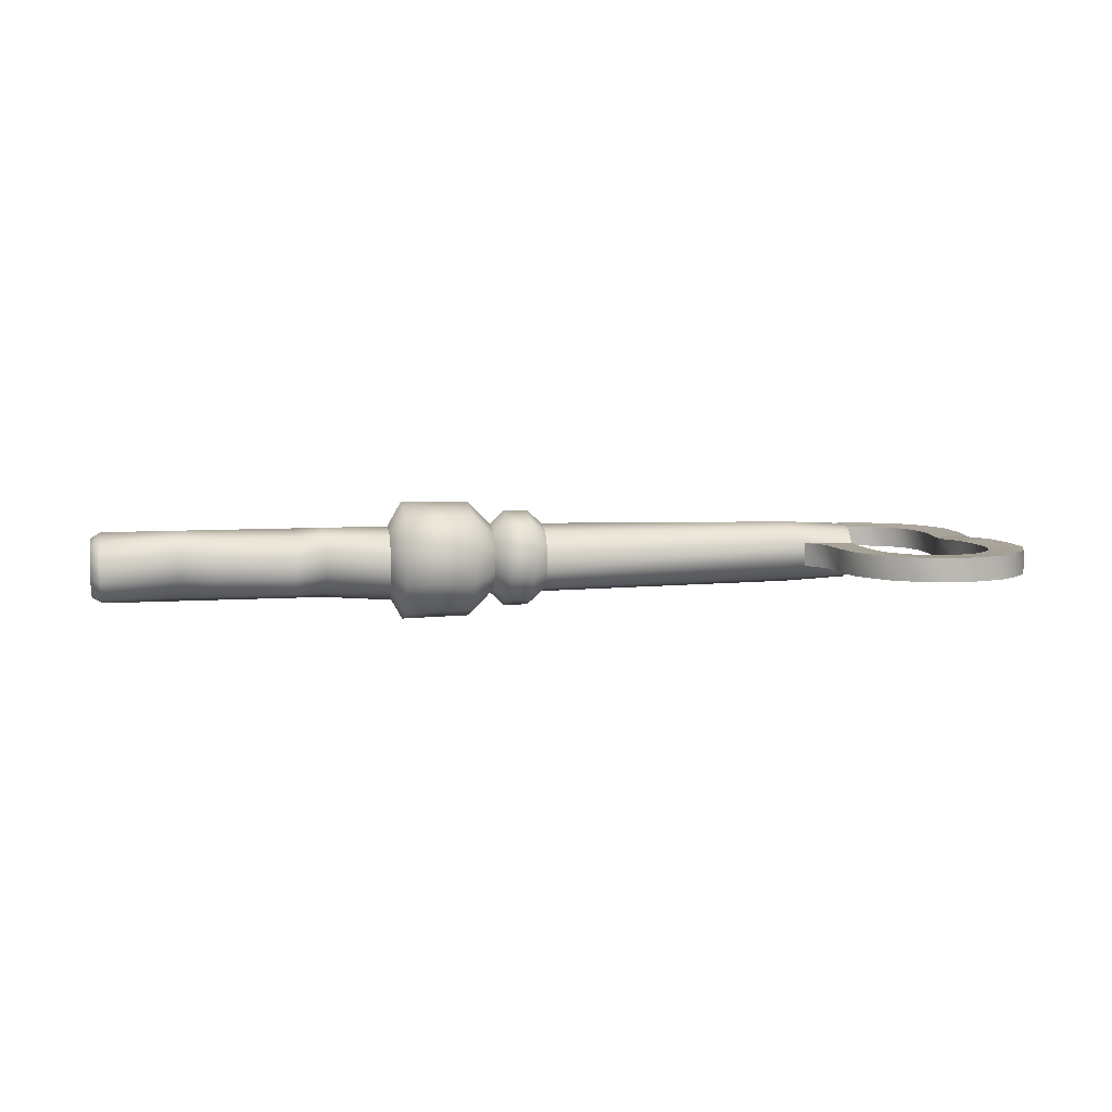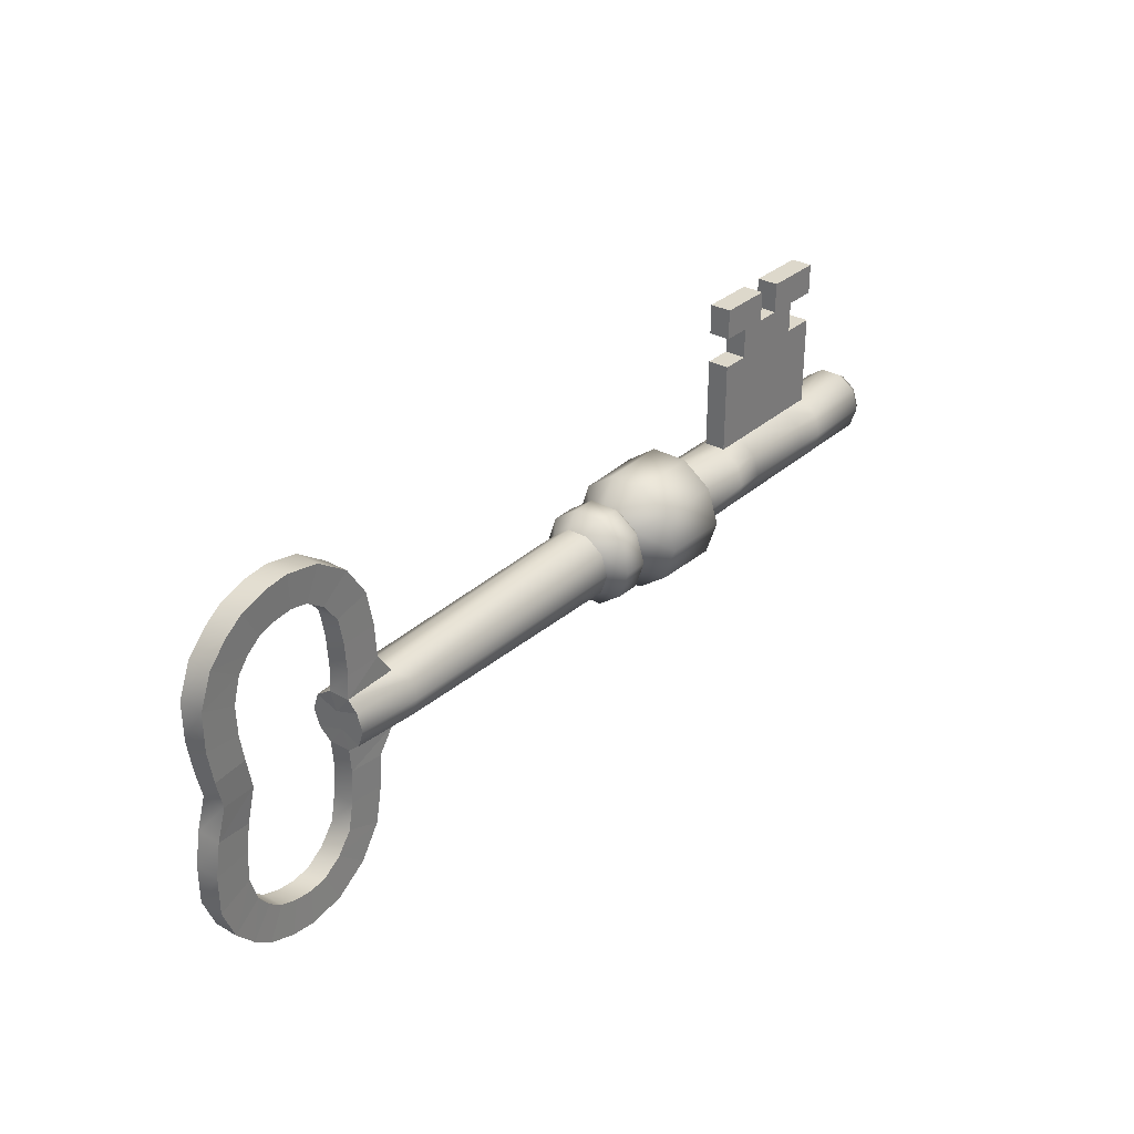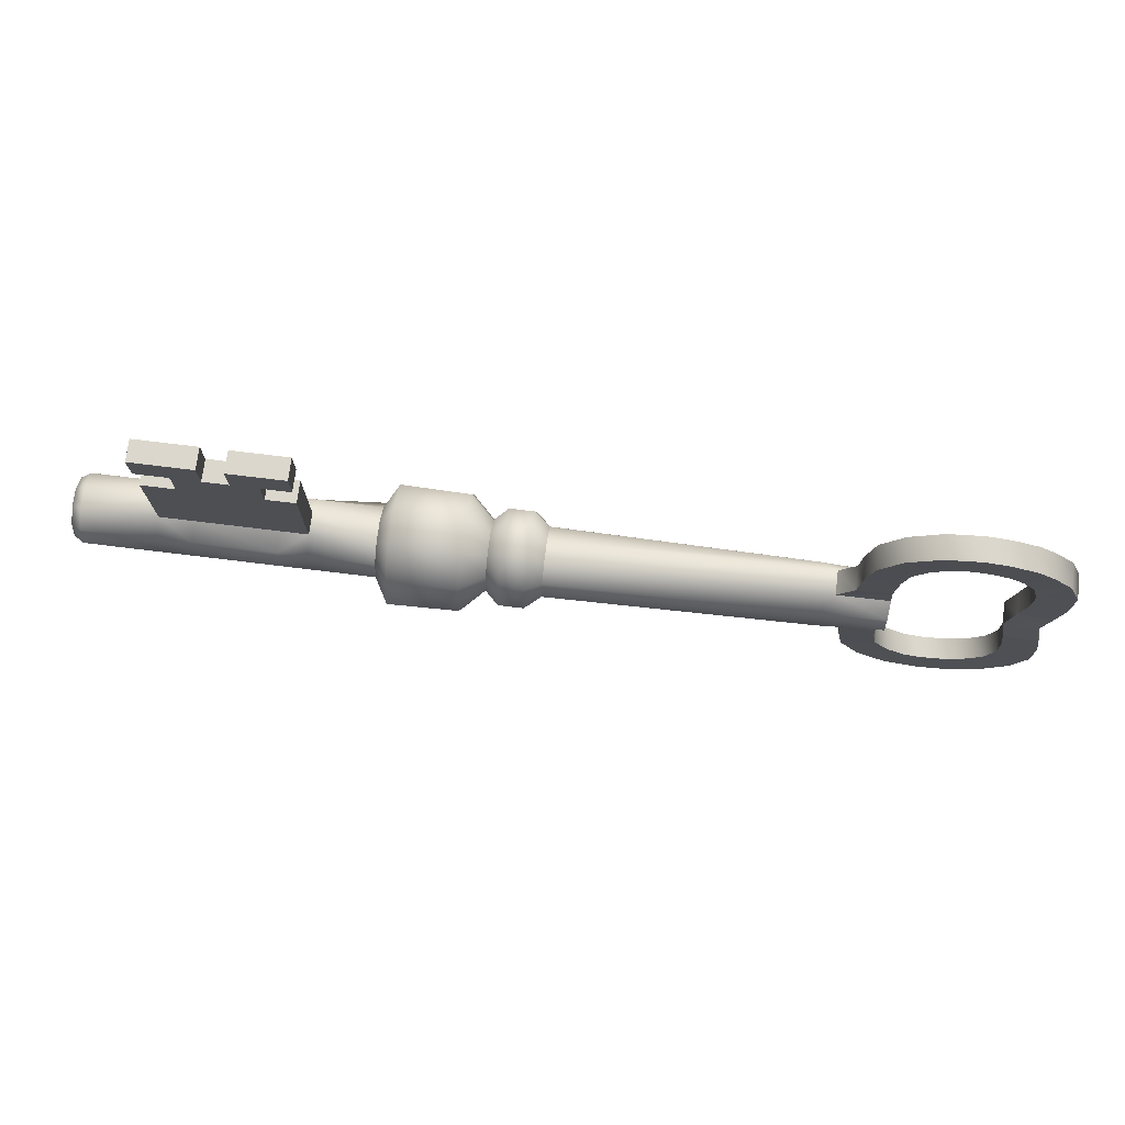
<metadata>
{"format":"obj","ext":"obj","renderer":"f3d","projection":"perspective","resolution":1024,"background":"white","views":[{"elev":7.2,"azim":-11.0,"up":"+Z"},{"elev":31.4,"azim":128.7,"up":"+Y"},{"elev":73.1,"azim":7.0,"up":"+Y"}]}
</metadata>
<code>
g Key_B
v 3.039 -0.03954 0.2757
v 3.039 0.1239 0.2226
v 3.039 0.1239 -0.2273
v 3.039 -0.03954 -0.2804
v 3.039 -0.203 -0.2273
v 3.04 -0.304 -0.1077
v 3.04 -0.304 0.1029
v 3.039 -0.203 0.2226
v 2.407 -0.03954 0.307
v 2.407 0.1423 0.2479
v 2.533 0.2581 -0.1534
v 2.407 0.1423 -0.2527
v 2.407 -0.03954 -0.3118
v 2.407 -0.2214 -0.2527
v 2.529 -0.3338 -0.1196
v 2.529 -0.3338 0.1148
v 2.407 -0.2214 0.2479
v -1.716 -0.03954 0.3437
v -1.716 0.1639 0.2776
v -1.716 0.2897 0.1046
v -1.716 0.2897 -0.1094
v -1.716 0.1639 -0.2824
v -1.685 -0.03954 -0.3964
v -1.716 -0.243 -0.2824
v -1.716 -0.3687 -0.1094
v -1.716 -0.3687 0.1046
v -1.716 -0.243 0.2776
v -2.348 -0.03954 0.3437
v -2.348 0.1639 0.2776
v -2.348 0.2897 0.1046
v -2.348 0.2897 -0.1094
v -2.348 0.1639 -0.2824
v -2.348 -0.03954 -0.3485
v -2.348 -0.243 -0.2824
v -2.348 -0.3687 -0.1094
v -2.348 -0.3687 0.1046
v -2.348 -0.243 0.2776
v -3.754 -0.03954 0.3437
v -3.754 0.1639 0.2776
v -3.754 0.2897 0.1046
v -3.754 0.2897 -0.1094
v -3.754 0.1639 -0.2824
v -3.754 -0.03954 -0.3485
v -3.754 -0.243 -0.2824
v -3.754 -0.3687 -0.1094
v -3.754 -0.3687 0.1046
v -3.754 -0.243 0.2776
v -4.582 -0.03954 0.2876
v -4.582 0.1309 0.2322
v -4.582 0.2363 0.08723
v -4.582 0.2363 -0.09201
v -4.582 0.1309 -0.237
v -4.582 -0.03954 -0.2924
v -4.582 -0.21 -0.237
v -4.582 -0.3154 -0.09201
v -4.582 -0.3154 0.08723
v -4.582 -0.21 0.2322
v -4.488 0.1639 0.2776
v -4.488 -0.03954 0.3437
v -4.488 0.2897 0.1046
v -4.488 0.2897 -0.1094
v -4.488 0.1639 -0.2824
v -4.488 -0.03954 -0.3485
v -4.488 -0.243 -0.2824
v -4.488 -0.3687 -0.1094
v -4.488 -0.3687 0.1046
v -4.488 -0.243 0.2776
v -2.348 1.19 0.1046
v -2.348 1.19 -0.1094
v -3.754 1.19 -0.1094
v -3.754 1.19 0.1046
v -2.634 0.1639 0.2776
v -2.634 -0.03954 0.3437
v -2.634 0.2897 0.1046
v -2.634 0.2897 -0.1094
v -2.634 0.1639 -0.2824
v -2.634 -0.03954 -0.3485
v -2.634 -0.243 -0.2824
v -2.634 -0.3687 -0.1094
v -2.634 -0.3687 0.1046
v -2.634 -0.243 0.2776
v -2.634 1.19 -0.1094
v -2.634 1.19 0.1046
v -3.428 -0.03954 0.3437
v -3.428 0.2897 0.1046
v -3.428 1.19 0.1046
v -3.428 0.1639 0.2776
v -3.428 0.2897 -0.1094
v -3.428 0.1639 -0.2824
v -3.428 -0.03954 -0.3485
v -3.428 -0.243 -0.2824
v -3.428 -0.3687 -0.1094
v -3.428 -0.3687 0.1046
v -3.428 -0.243 0.2776
v -3.428 1.19 -0.1094
v -2.634 1.49 -0.1094
v -3.428 1.49 -0.1094
v -3.428 1.49 0.1046
v -2.634 1.49 0.1046
v -2.901 1.49 0.1046
v -2.9 1.49 -0.1094
v -3.149 1.49 0.1046
v -3.149 1.49 -0.1094
v -3.428 1.79 -0.1094
v -3.428 1.79 0.1046
v -3.149 1.79 0.1046
v -3.149 1.79 -0.1094
v -2.634 1.79 -0.1094
v -2.9 1.79 -0.1094
v -2.901 1.79 0.1046
v -2.634 1.79 0.1046
v -3.759 1.49 -0.1094
v -3.759 1.49 0.1046
v -3.759 1.79 0.1046
v -3.759 1.79 -0.1094
v -2.348 1.49 0.1046
v -2.348 1.49 -0.1094
v -2.348 1.79 -0.1094
v -2.348 1.79 0.1046
v -1.577 0.3061 0.4757
v -1.577 -0.03954 0.588
v -1.577 0.5197 0.1817
v -1.577 0.5197 -0.1817
v -1.577 0.3061 -0.4757
v -1.577 -0.03954 -0.588
v -1.577 -0.3852 -0.4757
v -1.577 -0.5988 -0.1817
v -1.577 -0.5988 0.1817
v -1.577 -0.3852 0.4757
v -0.9079 0.2974 0.4638
v -0.9079 0.5056 0.1771
v -0.9079 0.5056 -0.1771
v -0.9079 0.2974 -0.4638
v -0.9079 -0.03954 -0.5732
v -0.9079 -0.3765 -0.4638
v -0.9079 -0.5847 -0.1771
v -0.9079 -0.5847 0.1771
v -0.9079 -0.3765 0.4638
v -0.9079 -0.03954 0.5732
v -0.6834 0.1639 0.2776
v -0.6834 0.2897 0.1046
v -0.6834 0.2897 -0.1094
v -0.6834 0.1639 -0.2824
v -0.6834 -0.03954 -0.3485
v -0.6834 -0.243 -0.2824
v -0.6834 -0.3687 -0.1094
v -0.6834 -0.3687 0.1046
v -0.6834 -0.243 0.2776
v -0.6834 -0.03954 0.3437
v -0.5491 0.2408 0.3834
v -0.5491 0.414 0.145
v -0.5491 0.414 -0.1498
v -0.5491 0.2408 -0.3882
v -0.5491 -0.03954 -0.4793
v -0.5491 -0.3198 -0.3882
v -0.5491 -0.4931 -0.1498
v -0.5491 -0.4931 0.145
v -0.5491 -0.3198 0.3834
v -0.5491 -0.03954 0.4745
v -0.3068 0.2408 0.3834
v -0.3068 0.414 0.145
v -0.3068 0.414 -0.1498
v -0.3068 0.2408 -0.3882
v -0.3068 -0.03954 -0.4793
v -0.3068 -0.3198 -0.3882
v -0.3068 -0.4931 -0.1498
v -0.3068 -0.4931 0.145
v -0.3068 -0.3198 0.3834
v -0.3068 -0.03954 0.4745
v -0.1568 0.1639 0.2776
v -0.1568 0.2897 0.1046
v -0.1568 0.2897 -0.1094
v -0.1568 0.1639 -0.2824
v -0.1568 -0.03954 -0.3485
v -0.1568 -0.243 -0.2824
v -0.1568 -0.3687 -0.1094
v -0.1568 -0.3687 0.1046
v -0.1568 -0.243 0.2776
v -0.1568 -0.03954 0.3437
v 2.684 -0.5507 -0.1196
v 3.023 -0.5312 -0.1077
v 3.023 -0.5312 0.1029
v 2.684 -0.5507 0.1148
v 2.706 -0.8695 -0.1196
v 3.044 -0.85 -0.1077
v 3.044 -0.85 0.1029
v 2.706 -0.8695 0.1148
v 2.774 -1.218 -0.1196
v 3.095 -1.113 -0.1077
v 3.095 -1.113 0.1029
v 2.774 -1.218 0.1148
v 2.974 -1.522 -0.1196
v 3.239 -1.305 -0.1077
v 3.239 -1.305 0.1029
v 2.974 -1.522 0.1148
v 3.278 -1.729 -0.1196
v 3.414 -1.423 -0.1077
v 3.414 -1.423 0.1029
v 3.278 -1.729 0.1148
v 3.605 -1.79 -0.1196
v 3.585 -1.456 -0.1077
v 3.585 -1.456 0.1029
v 3.605 -1.79 0.1148
v 3.839 -1.762 -0.1196
v 3.76 -1.436 -0.1077
v 3.76 -1.436 0.1029
v 3.839 -1.762 0.1148
v 4.092 -1.675 -0.1196
v 3.931 -1.381 -0.1077
v 3.931 -1.381 0.1029
v 4.092 -1.675 0.1148
v 4.269 -1.546 -0.1196
v 4.059 -1.283 -0.1077
v 4.059 -1.283 0.1029
v 4.269 -1.546 0.1148
v 4.455 -1.347 -0.1196
v 4.173 -1.147 -0.1077
v 4.173 -1.147 0.1029
v 4.455 -1.347 0.1148
v 4.582 -1.032 -0.1196
v 4.244 -0.9087 -0.1077
v 4.244 -0.9087 0.1029
v 4.582 -1.032 0.1148
v 4.582 -0.661 -0.1196
v 4.237 -0.6222 -0.1077
v 4.237 -0.6222 0.1029
v 4.582 -0.661 0.1148
v 4.527 -0.3388 -0.1196
v 4.192 -0.3583 -0.1077
v 4.192 -0.3583 0.1029
v 4.527 -0.3388 0.1148
v 2.533 0.2581 0.081
v 3.044 0.2283 0.06912
v 3.026 0.456 0.06912
v 2.687 0.4754 0.081
v 3.044 0.2283 -0.1415
v 3.026 0.456 -0.1415
v 2.687 0.4754 -0.1534
v 3.047 0.7747 0.06912
v 2.708 0.7942 0.081
v 3.047 0.7747 -0.1415
v 2.708 0.7942 -0.1534
v 3.098 1.038 0.06912
v 2.776 1.143 0.081
v 3.098 1.038 -0.1415
v 2.776 1.143 -0.1534
v 3.242 1.23 0.06912
v 2.976 1.446 0.081
v 3.242 1.23 -0.1415
v 2.976 1.446 -0.1534
v 3.416 1.348 0.06912
v 3.28 1.653 0.081
v 3.416 1.348 -0.1415
v 3.28 1.653 -0.1534
v 3.588 1.38 0.06912
v 3.607 1.714 0.081
v 3.588 1.38 -0.1415
v 3.607 1.714 -0.1534
v 3.763 1.361 0.06912
v 3.841 1.686 0.081
v 3.763 1.361 -0.1415
v 3.841 1.686 -0.1534
v 3.934 1.306 0.06912
v 4.095 1.6 0.081
v 3.934 1.306 -0.1415
v 4.095 1.6 -0.1534
v 4.061 1.208 0.06912
v 4.272 1.47 0.081
v 4.061 1.208 -0.1415
v 4.272 1.47 -0.1534
v 4.173 1.072 0.06912
v 4.458 1.271 0.081
v 4.173 1.072 -0.1415
v 4.458 1.271 -0.1534
v 4.242 0.8334 0.06912
v 4.582 0.9569 0.081
v 4.242 0.8334 -0.1415
v 4.582 0.9569 -0.1534
v 4.235 0.5469 0.06912
v 4.581 0.5857 0.081
v 4.235 0.5469 -0.1415
v 4.581 0.5857 -0.1534
v 4.191 0.283 0.06912
v 4.527 0.2635 0.081
v 4.191 0.283 -0.1415
v 4.527 0.2635 -0.1534
v 4.123 -0.02539 0.08602
v 4.449 -0.02884 0.0979
v 4.123 -0.02539 -0.1246
v 4.449 -0.02884 -0.1365
v 3.039 0.04772 0.007117
v 3.039 -0.1155 -0.04654
v -4.582 -0.03954 -0.09201
v -4.582 -0.03954 0.08723
f 2 233 232
f 232 10 2
f 236 3 12
f 1 2 10
f 12 11 236
f 10 9 1
f 3 4 13
f 13 12 3
f 4 5 14
f 14 13 4
f 5 6 15
f 15 14 5
f 7 8 17
f 17 16 7
f 8 1 9
f 9 17 8
f 10 170 179
f 179 9 10
f 232 171 170
f 170 10 232
f 11 172 171
f 171 232 11
f 12 173 172
f 172 11 12
f 13 174 173
f 173 12 13
f 14 175 174
f 174 13 14
f 15 176 175
f 175 14 15
f 16 177 176
f 176 15 16
f 17 178 177
f 177 16 17
f 9 179 178
f 178 17 9
f 18 19 29
f 29 28 18
f 19 20 30
f 30 29 19
f 20 21 31
f 31 30 20
f 21 22 32
f 32 31 21
f 22 23 33
f 33 32 22
f 23 24 34
f 34 33 23
f 24 25 35
f 35 34 24
f 25 26 36
f 36 35 25
f 26 27 37
f 37 36 26
f 27 18 28
f 28 37 27
f 29 72 73
f 73 28 29
f 30 74 72
f 72 29 30
f 69 82 83
f 83 68 69
f 32 76 75
f 75 31 32
f 33 77 76
f 76 32 33
f 34 78 77
f 77 33 34
f 35 79 78
f 78 34 35
f 36 80 79
f 79 35 36
f 37 81 80
f 80 36 37
f 28 73 81
f 81 37 28
f 39 58 59
f 59 38 39
f 40 60 58
f 58 39 40
f 41 61 60
f 60 40 41
f 42 62 61
f 61 41 42
f 43 63 62
f 62 42 43
f 44 64 63
f 63 43 44
f 45 65 64
f 64 44 45
f 46 66 65
f 65 45 46
f 47 67 66
f 66 46 47
f 38 59 67
f 67 47 38
f 291 292 4
f 293 55 56
f 56 294 293
f 49 48 59
f 59 58 49
f 4 3 291
f 50 49 58
f 58 60 50
f 51 50 60
f 60 61 51
f 52 51 61
f 61 62 52
f 53 52 62
f 62 63 53
f 54 53 63
f 63 64 54
f 55 54 64
f 64 65 55
f 56 55 65
f 65 66 56
f 57 56 66
f 66 67 57
f 48 57 67
f 67 59 48
f 30 31 69
f 69 68 30
f 75 82 69
f 69 31 75
f 41 40 71
f 71 70 41
f 85 86 71
f 71 40 85
f 87 84 73
f 73 72 87
f 85 87 72
f 72 74 85
f 107 104 105
f 105 106 107
f 89 88 75
f 75 76 89
f 90 89 76
f 76 77 90
f 91 90 77
f 77 78 91
f 92 91 78
f 78 79 92
f 93 92 79
f 79 80 93
f 94 93 80
f 80 81 94
f 84 94 81
f 81 73 84
f 88 95 82
f 82 75 88
f 30 68 83
f 83 74 30
f 74 83 86
f 86 85 74
f 39 38 84
f 84 87 39
f 40 39 87
f 87 85 40
f 70 71 86
f 86 95 70
f 42 41 88
f 88 89 42
f 43 42 89
f 89 90 43
f 44 43 90
f 90 91 44
f 45 44 91
f 91 92 45
f 46 45 92
f 92 93 46
f 47 46 93
f 93 94 47
f 38 47 94
f 94 84 38
f 41 70 95
f 95 88 41
f 82 95 97
f 82 97 103
f 82 103 101
f 82 101 96
f 95 86 98
f 98 97 95
f 86 83 99
f 86 99 100
f 86 100 102
f 86 102 98
f 83 82 96
f 96 99 83
f 110 111 108
f 108 109 110
f 102 100 101
f 101 103 102
f 112 113 114
f 114 115 112
f 98 102 106
f 106 105 98
f 102 103 107
f 107 106 102
f 103 97 104
f 104 107 103
f 96 101 109
f 109 108 96
f 101 100 110
f 110 109 101
f 100 99 111
f 111 110 100
f 116 117 118
f 118 119 116
f 97 98 113
f 113 112 97
f 98 105 114
f 114 113 98
f 105 104 115
f 115 114 105
f 104 97 112
f 112 115 104
f 99 96 117
f 117 116 99
f 96 108 118
f 118 117 96
f 108 111 119
f 119 118 108
f 111 99 116
f 116 119 111
f 19 18 121
f 121 120 19
f 20 19 120
f 120 122 20
f 21 20 122
f 122 123 21
f 22 21 123
f 123 124 22
f 23 22 124
f 124 125 23
f 24 23 125
f 125 126 24
f 25 24 126
f 126 127 25
f 26 25 127
f 127 128 26
f 27 26 128
f 128 129 27
f 18 27 129
f 129 121 18
f 120 121 139
f 139 130 120
f 122 120 130
f 130 131 122
f 123 122 131
f 131 132 123
f 124 123 132
f 132 133 124
f 125 124 133
f 133 134 125
f 126 125 134
f 134 135 126
f 127 126 135
f 135 136 127
f 128 127 136
f 136 137 128
f 129 128 137
f 137 138 129
f 121 129 138
f 138 139 121
f 130 139 149
f 149 140 130
f 131 130 140
f 140 141 131
f 132 131 141
f 141 142 132
f 133 132 142
f 142 143 133
f 134 133 143
f 143 144 134
f 135 134 144
f 144 145 135
f 136 135 145
f 145 146 136
f 137 136 146
f 146 147 137
f 138 137 147
f 147 148 138
f 139 138 148
f 148 149 139
f 140 149 159
f 159 150 140
f 141 140 150
f 150 151 141
f 142 141 151
f 151 152 142
f 143 142 152
f 152 153 143
f 144 143 153
f 153 154 144
f 145 144 154
f 154 155 145
f 146 145 155
f 155 156 146
f 147 146 156
f 156 157 147
f 148 147 157
f 157 158 148
f 149 148 158
f 158 159 149
f 150 159 169
f 169 160 150
f 151 150 160
f 160 161 151
f 152 151 161
f 161 162 152
f 153 152 162
f 162 163 153
f 154 153 163
f 163 164 154
f 155 154 164
f 164 165 155
f 156 155 165
f 165 166 156
f 157 156 166
f 166 167 157
f 158 157 167
f 167 168 158
f 159 158 168
f 168 169 159
f 160 169 179
f 179 170 160
f 161 160 170
f 170 171 161
f 162 161 171
f 171 172 162
f 163 162 172
f 172 173 163
f 164 163 173
f 173 174 164
f 165 164 174
f 174 175 165
f 166 165 175
f 175 176 166
f 167 166 176
f 176 177 167
f 168 167 177
f 177 178 168
f 169 168 178
f 178 179 169
f 15 6 181
f 181 180 15
f 6 7 182
f 182 181 6
f 7 16 183
f 183 182 7
f 16 15 180
f 180 183 16
f 180 181 185
f 185 184 180
f 181 182 186
f 186 185 181
f 182 183 187
f 187 186 182
f 183 180 184
f 184 187 183
f 184 185 189
f 189 188 184
f 185 186 190
f 190 189 185
f 186 187 191
f 191 190 186
f 187 184 188
f 188 191 187
f 188 189 193
f 193 192 188
f 189 190 194
f 194 193 189
f 190 191 195
f 195 194 190
f 191 188 192
f 192 195 191
f 192 193 197
f 197 196 192
f 193 194 198
f 198 197 193
f 194 195 199
f 199 198 194
f 195 192 196
f 196 199 195
f 196 197 201
f 201 200 196
f 197 198 202
f 202 201 197
f 198 199 203
f 203 202 198
f 199 196 200
f 200 203 199
f 200 201 205
f 205 204 200
f 201 202 206
f 206 205 201
f 202 203 207
f 207 206 202
f 203 200 204
f 204 207 203
f 204 205 209
f 209 208 204
f 205 206 210
f 210 209 205
f 206 207 211
f 211 210 206
f 207 204 208
f 208 211 207
f 208 209 213
f 213 212 208
f 209 210 214
f 214 213 209
f 210 211 215
f 215 214 210
f 211 208 212
f 212 215 211
f 212 213 217
f 217 216 212
f 213 214 218
f 218 217 213
f 214 215 219
f 219 218 214
f 215 212 216
f 216 219 215
f 216 217 221
f 221 220 216
f 217 218 222
f 222 221 217
f 218 219 223
f 223 222 218
f 219 216 220
f 220 223 219
f 220 221 225
f 225 224 220
f 221 222 226
f 226 225 221
f 222 223 227
f 227 226 222
f 223 220 224
f 224 227 223
f 224 225 229
f 229 228 224
f 225 226 230
f 230 229 225
f 226 227 231
f 231 230 226
f 227 224 228
f 228 231 227
f 228 229 289
f 289 290 228
f 229 230 287
f 287 289 229
f 230 231 288
f 288 287 230
f 231 228 290
f 290 288 231
f 232 233 234
f 234 235 232
f 233 236 237
f 237 234 233
f 236 11 238
f 238 237 236
f 11 232 235
f 235 238 11
f 235 234 239
f 239 240 235
f 234 237 241
f 241 239 234
f 237 238 242
f 242 241 237
f 238 235 240
f 240 242 238
f 240 239 243
f 243 244 240
f 239 241 245
f 245 243 239
f 241 242 246
f 246 245 241
f 242 240 244
f 244 246 242
f 244 243 247
f 247 248 244
f 243 245 249
f 249 247 243
f 245 246 250
f 250 249 245
f 246 244 248
f 248 250 246
f 248 247 251
f 251 252 248
f 247 249 253
f 253 251 247
f 249 250 254
f 254 253 249
f 250 248 252
f 252 254 250
f 252 251 255
f 255 256 252
f 251 253 257
f 257 255 251
f 253 254 258
f 258 257 253
f 254 252 256
f 256 258 254
f 256 255 259
f 259 260 256
f 255 257 261
f 261 259 255
f 257 258 262
f 262 261 257
f 258 256 260
f 260 262 258
f 260 259 263
f 263 264 260
f 259 261 265
f 265 263 259
f 261 262 266
f 266 265 261
f 262 260 264
f 264 266 262
f 264 263 267
f 267 268 264
f 263 265 269
f 269 267 263
f 265 266 270
f 270 269 265
f 266 264 268
f 268 270 266
f 268 267 271
f 271 272 268
f 267 269 273
f 273 271 267
f 269 270 274
f 274 273 269
f 270 268 272
f 272 274 270
f 272 271 275
f 275 276 272
f 271 273 277
f 277 275 271
f 273 274 278
f 278 277 273
f 274 272 276
f 276 278 274
f 276 275 279
f 279 280 276
f 275 277 281
f 281 279 275
f 277 278 282
f 282 281 277
f 278 276 280
f 280 282 278
f 280 279 283
f 283 284 280
f 279 281 285
f 285 283 279
f 281 282 286
f 286 285 281
f 282 280 284
f 284 286 282
f 284 283 287
f 287 288 284
f 283 285 289
f 289 287 283
f 285 286 290
f 290 289 285
f 286 284 288
f 288 290 286
f 5 4 292
f 292 6 5
f 236 233 291
f 291 3 236
f 2 1 291
f 291 233 2
f 1 8 292
f 292 291 1
f 292 8 7
f 7 6 292
f 51 293 294
f 294 50 51
f 52 53 293
f 293 51 52
f 293 53 54
f 54 55 293
f 57 48 294
f 294 56 57
f 294 48 49
f 49 50 294

</code>
